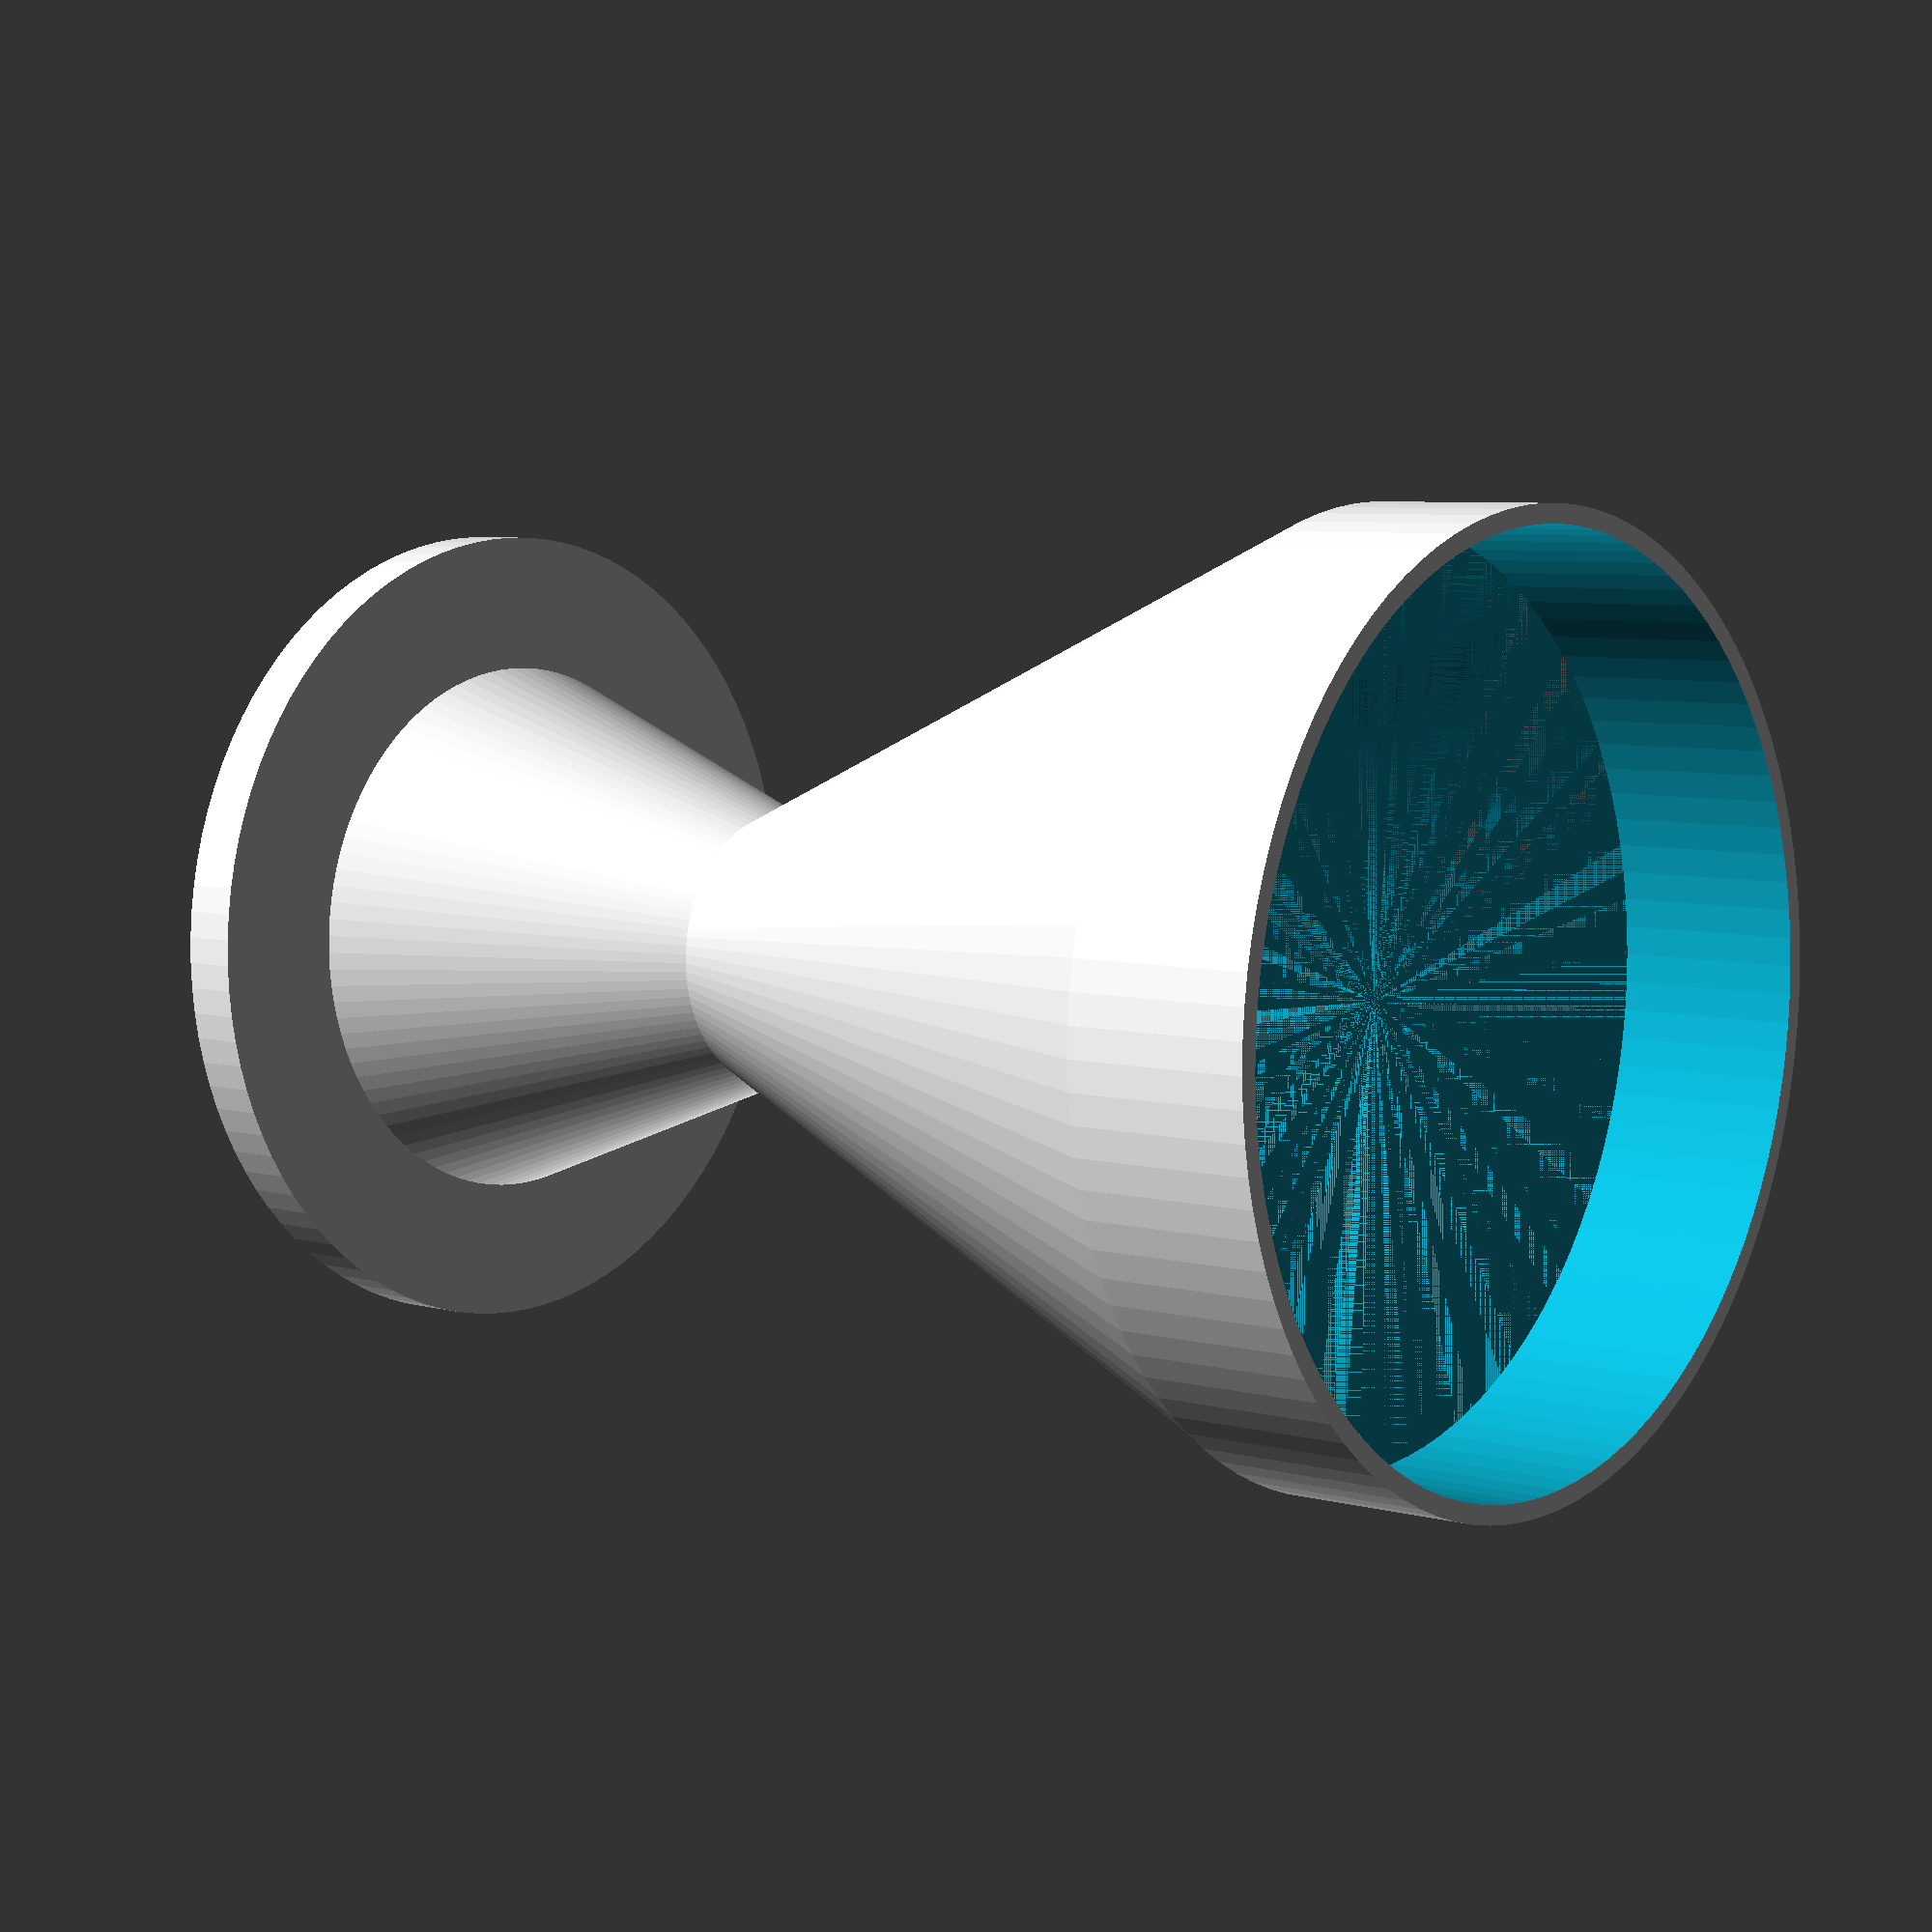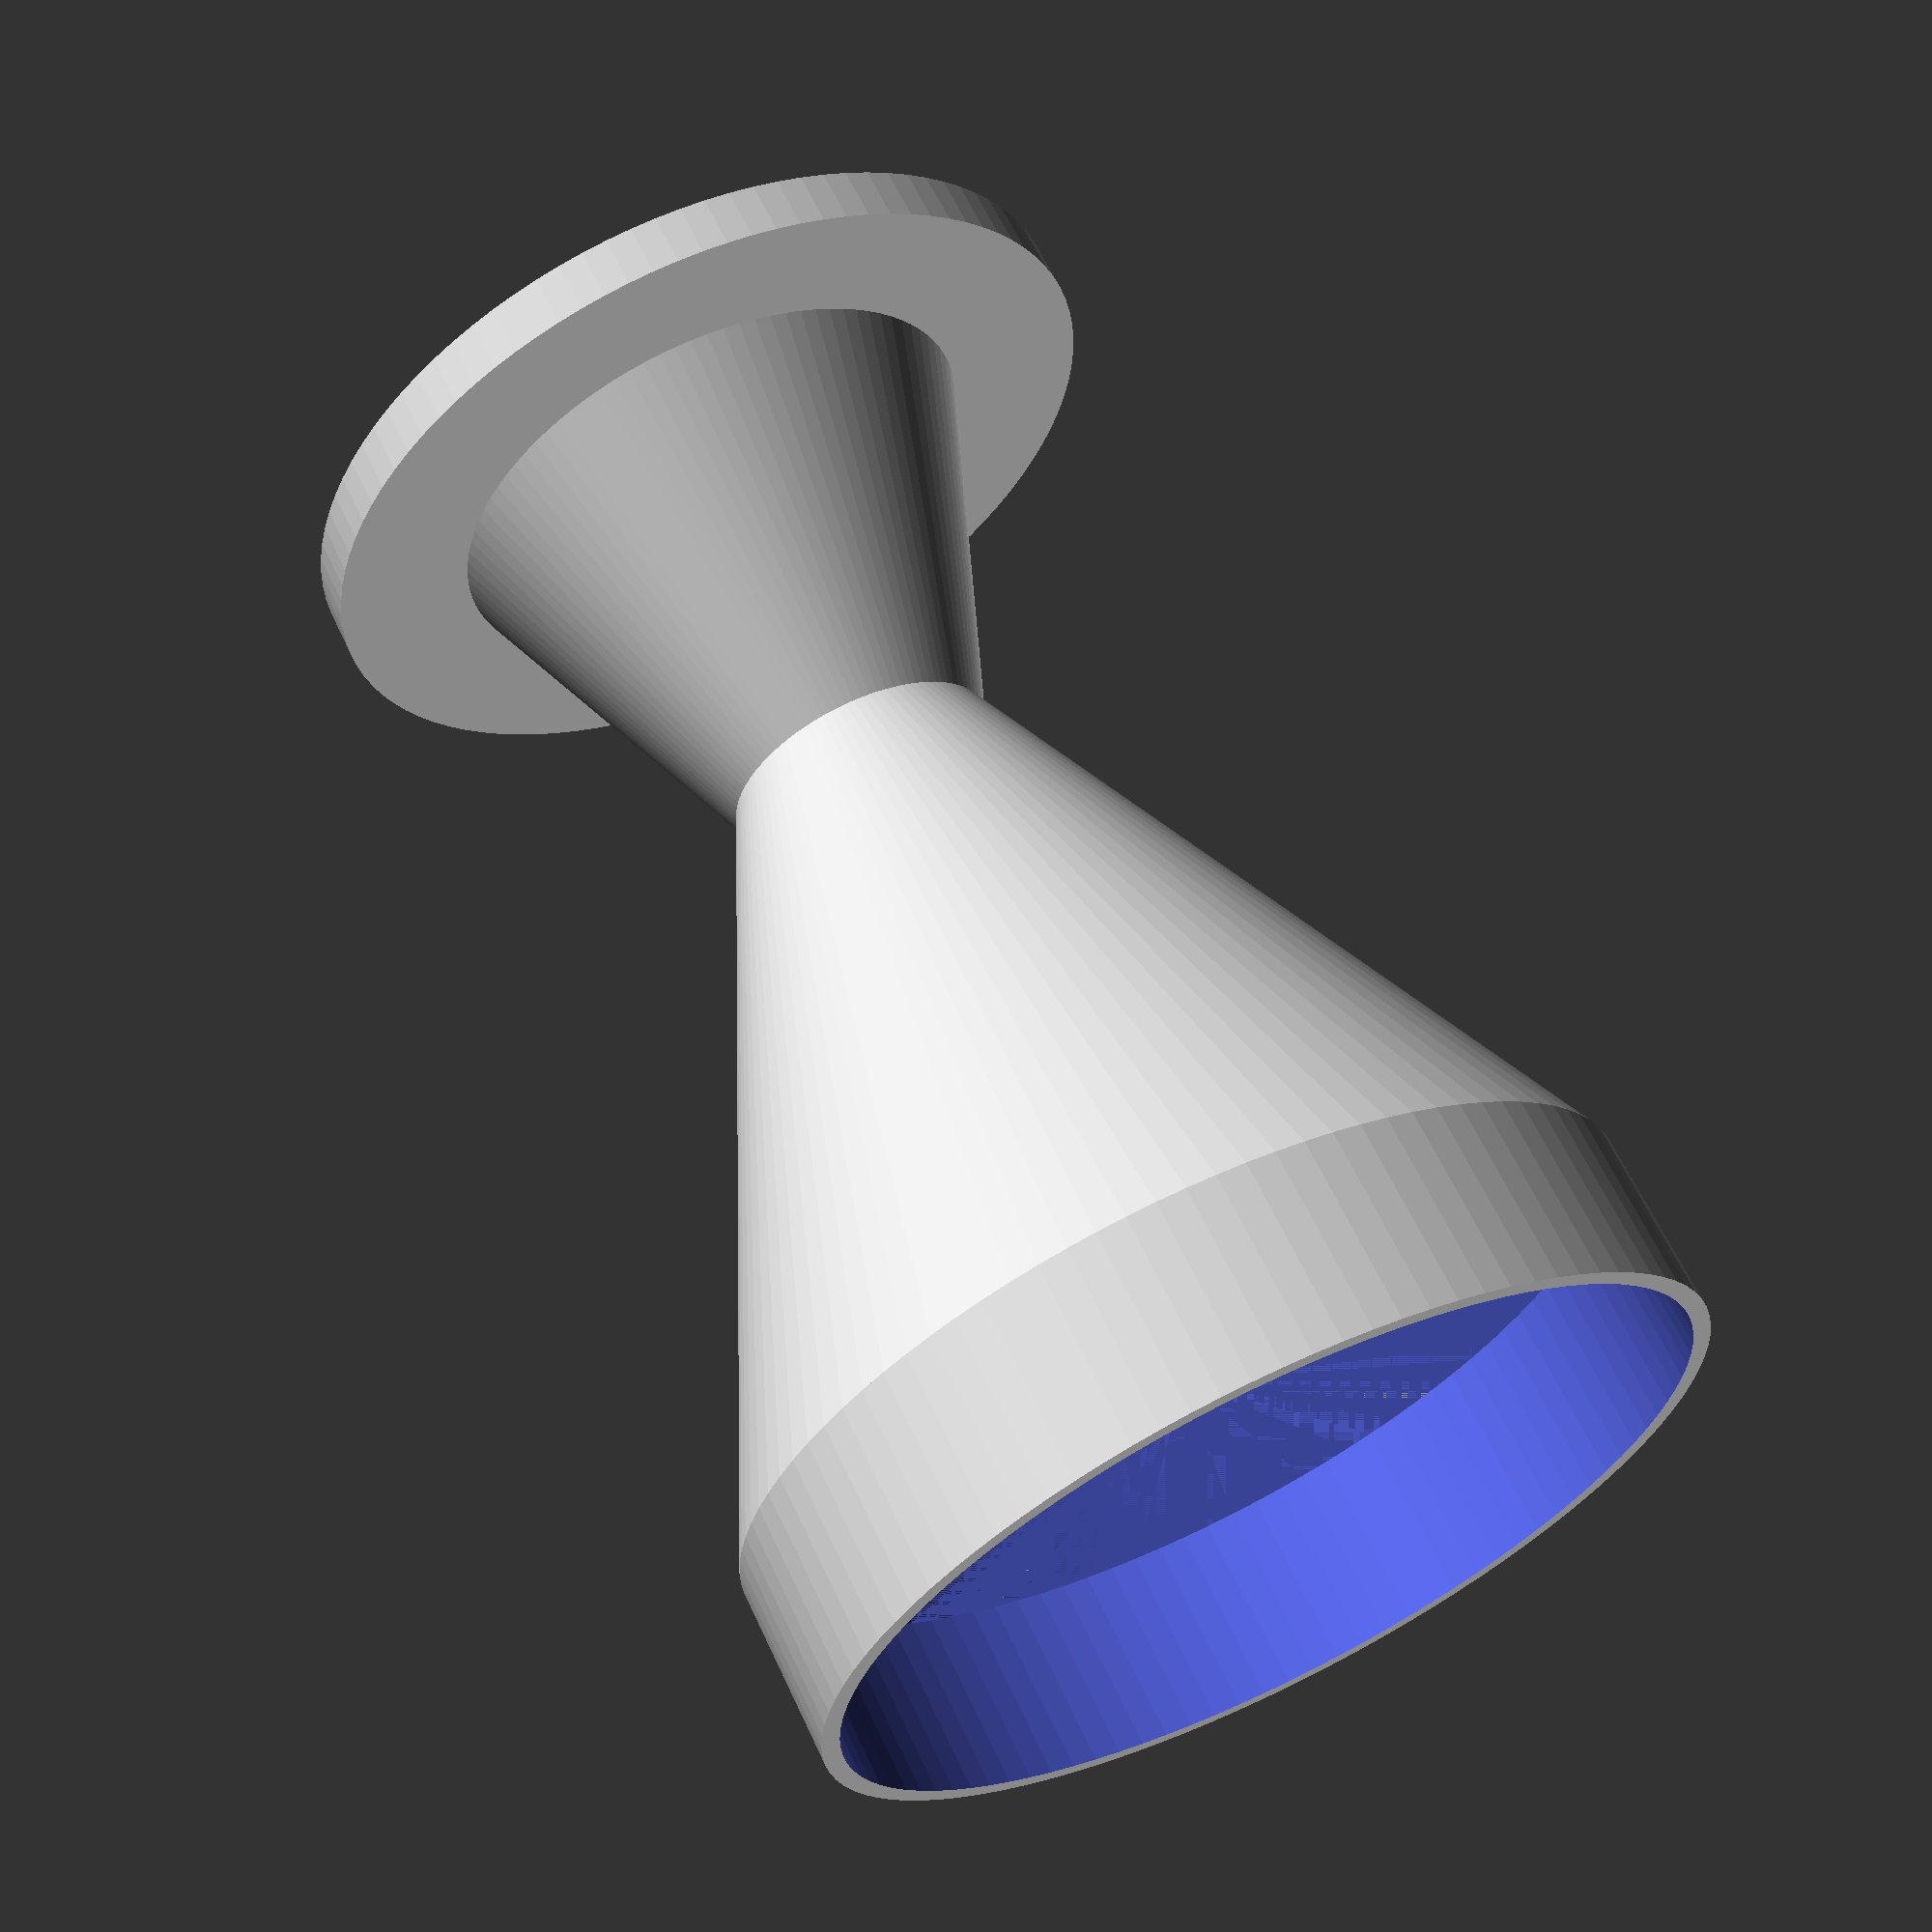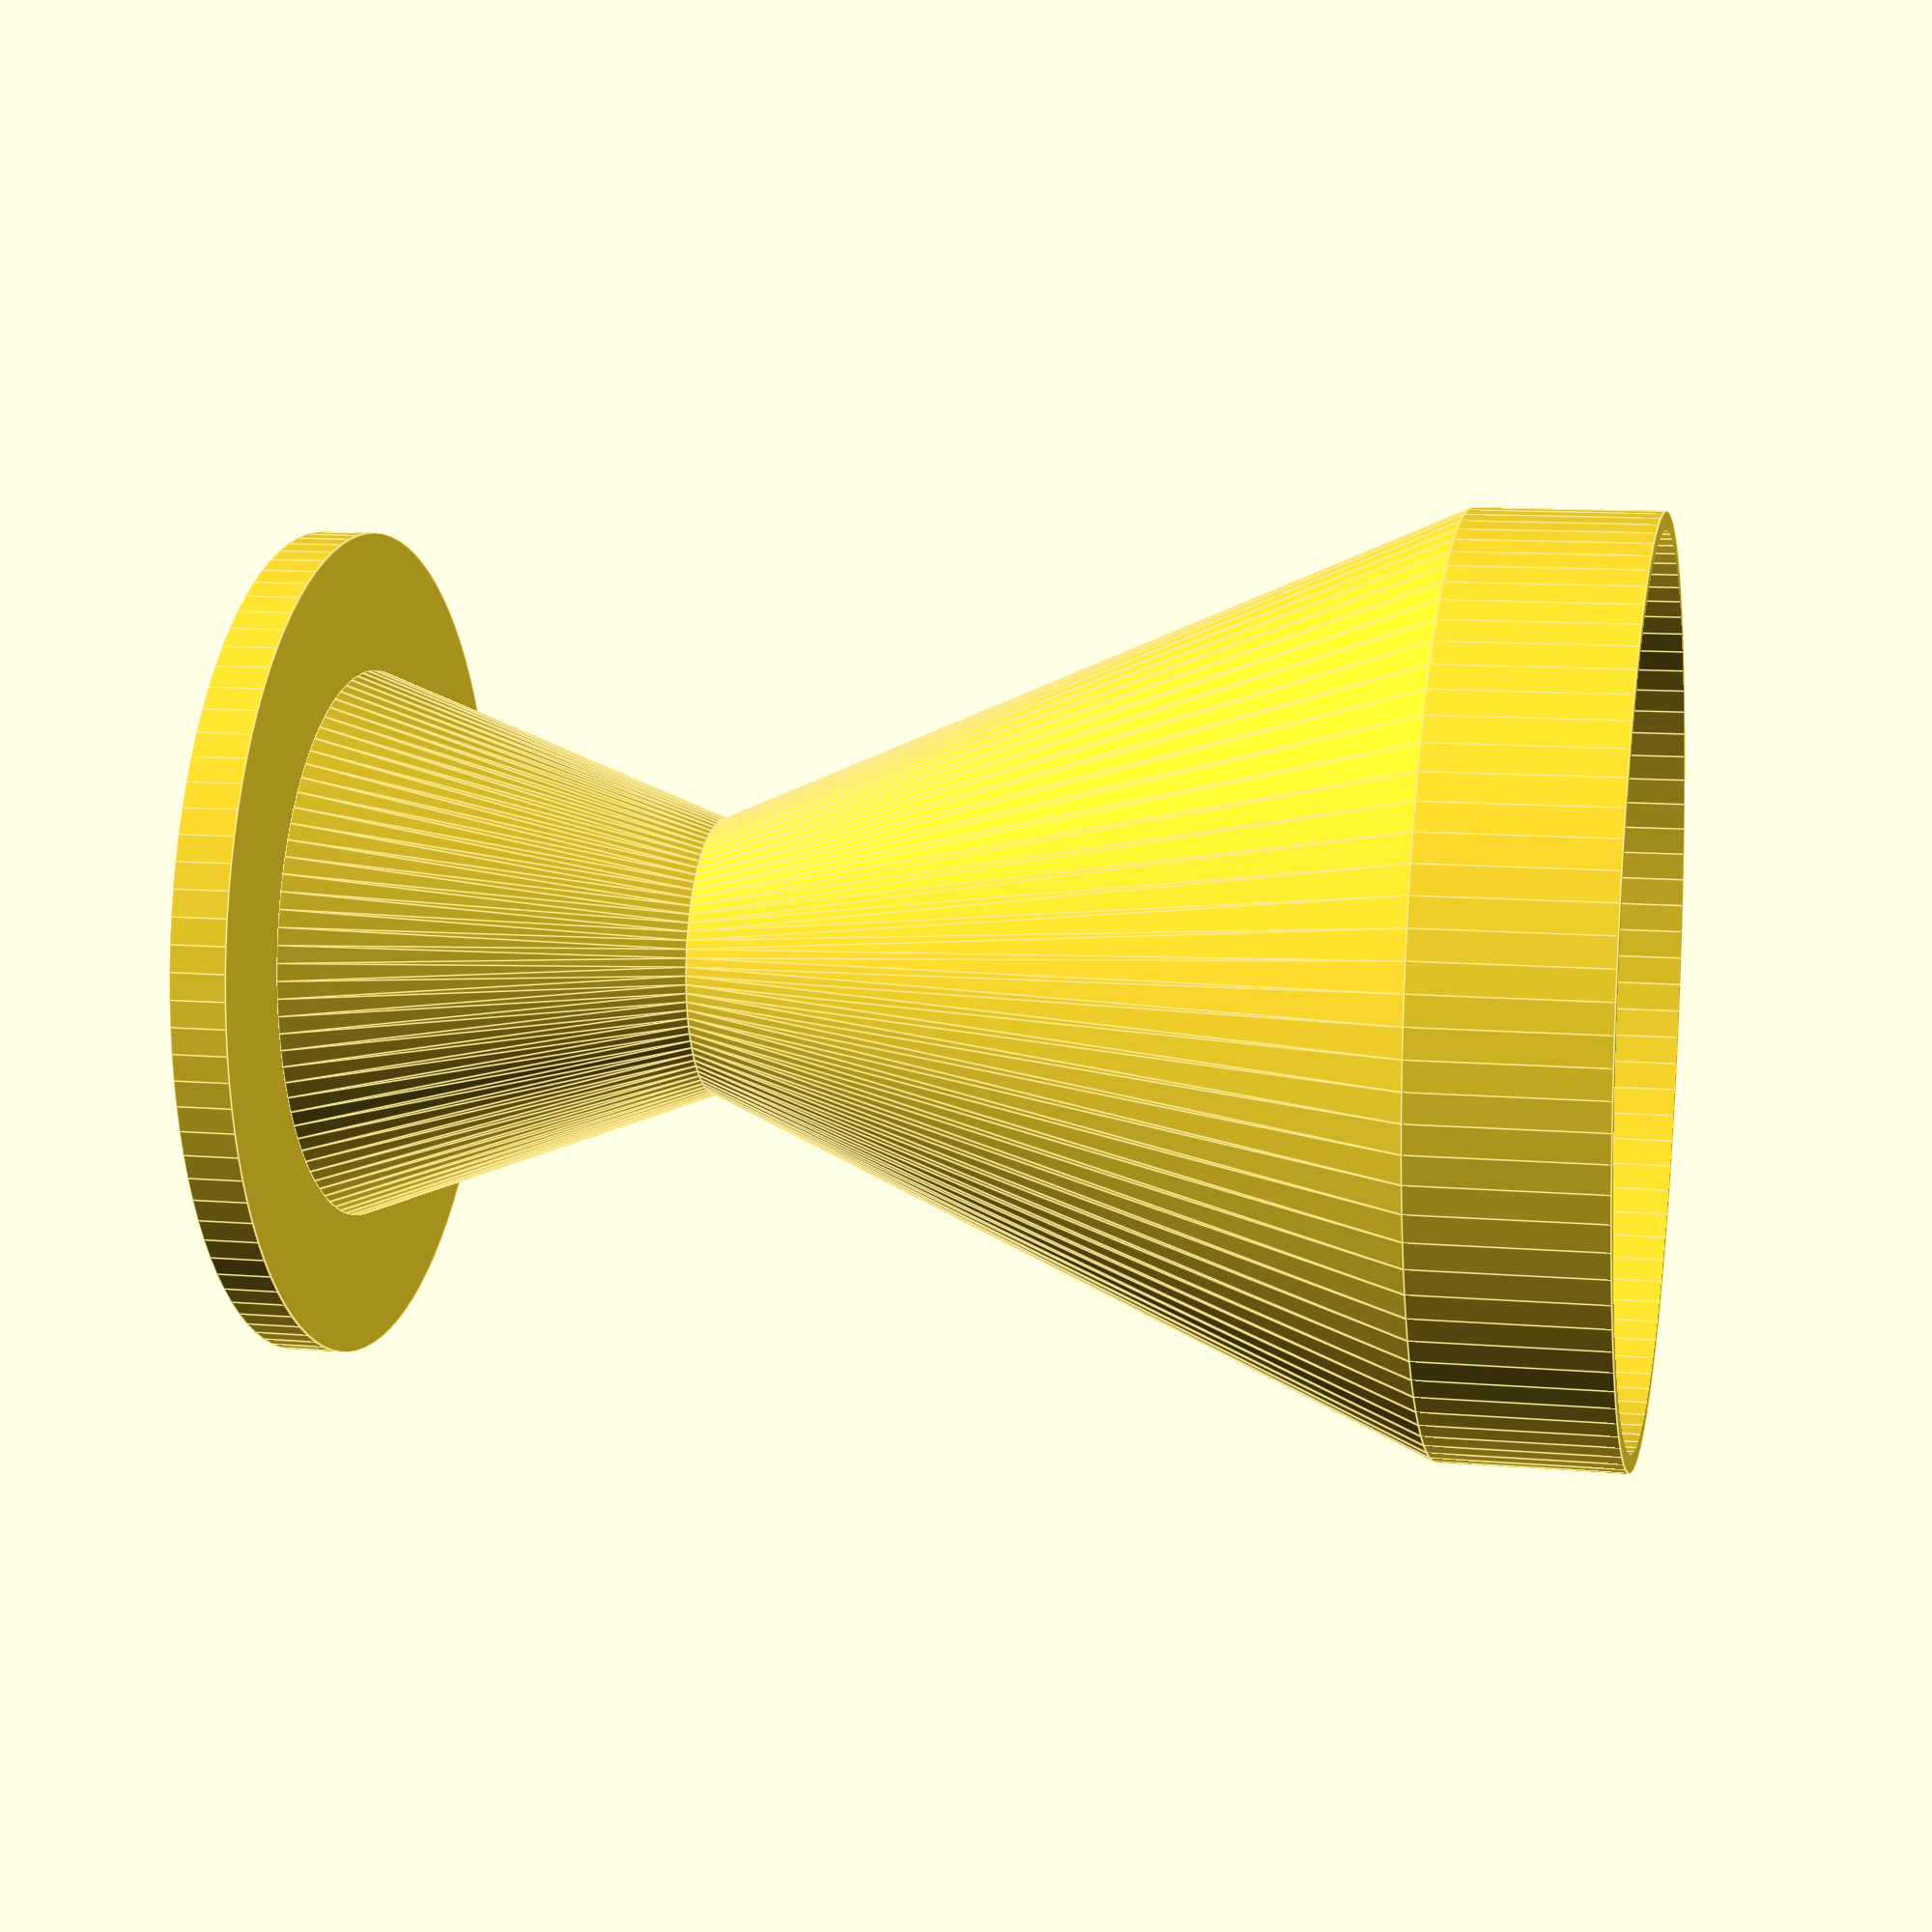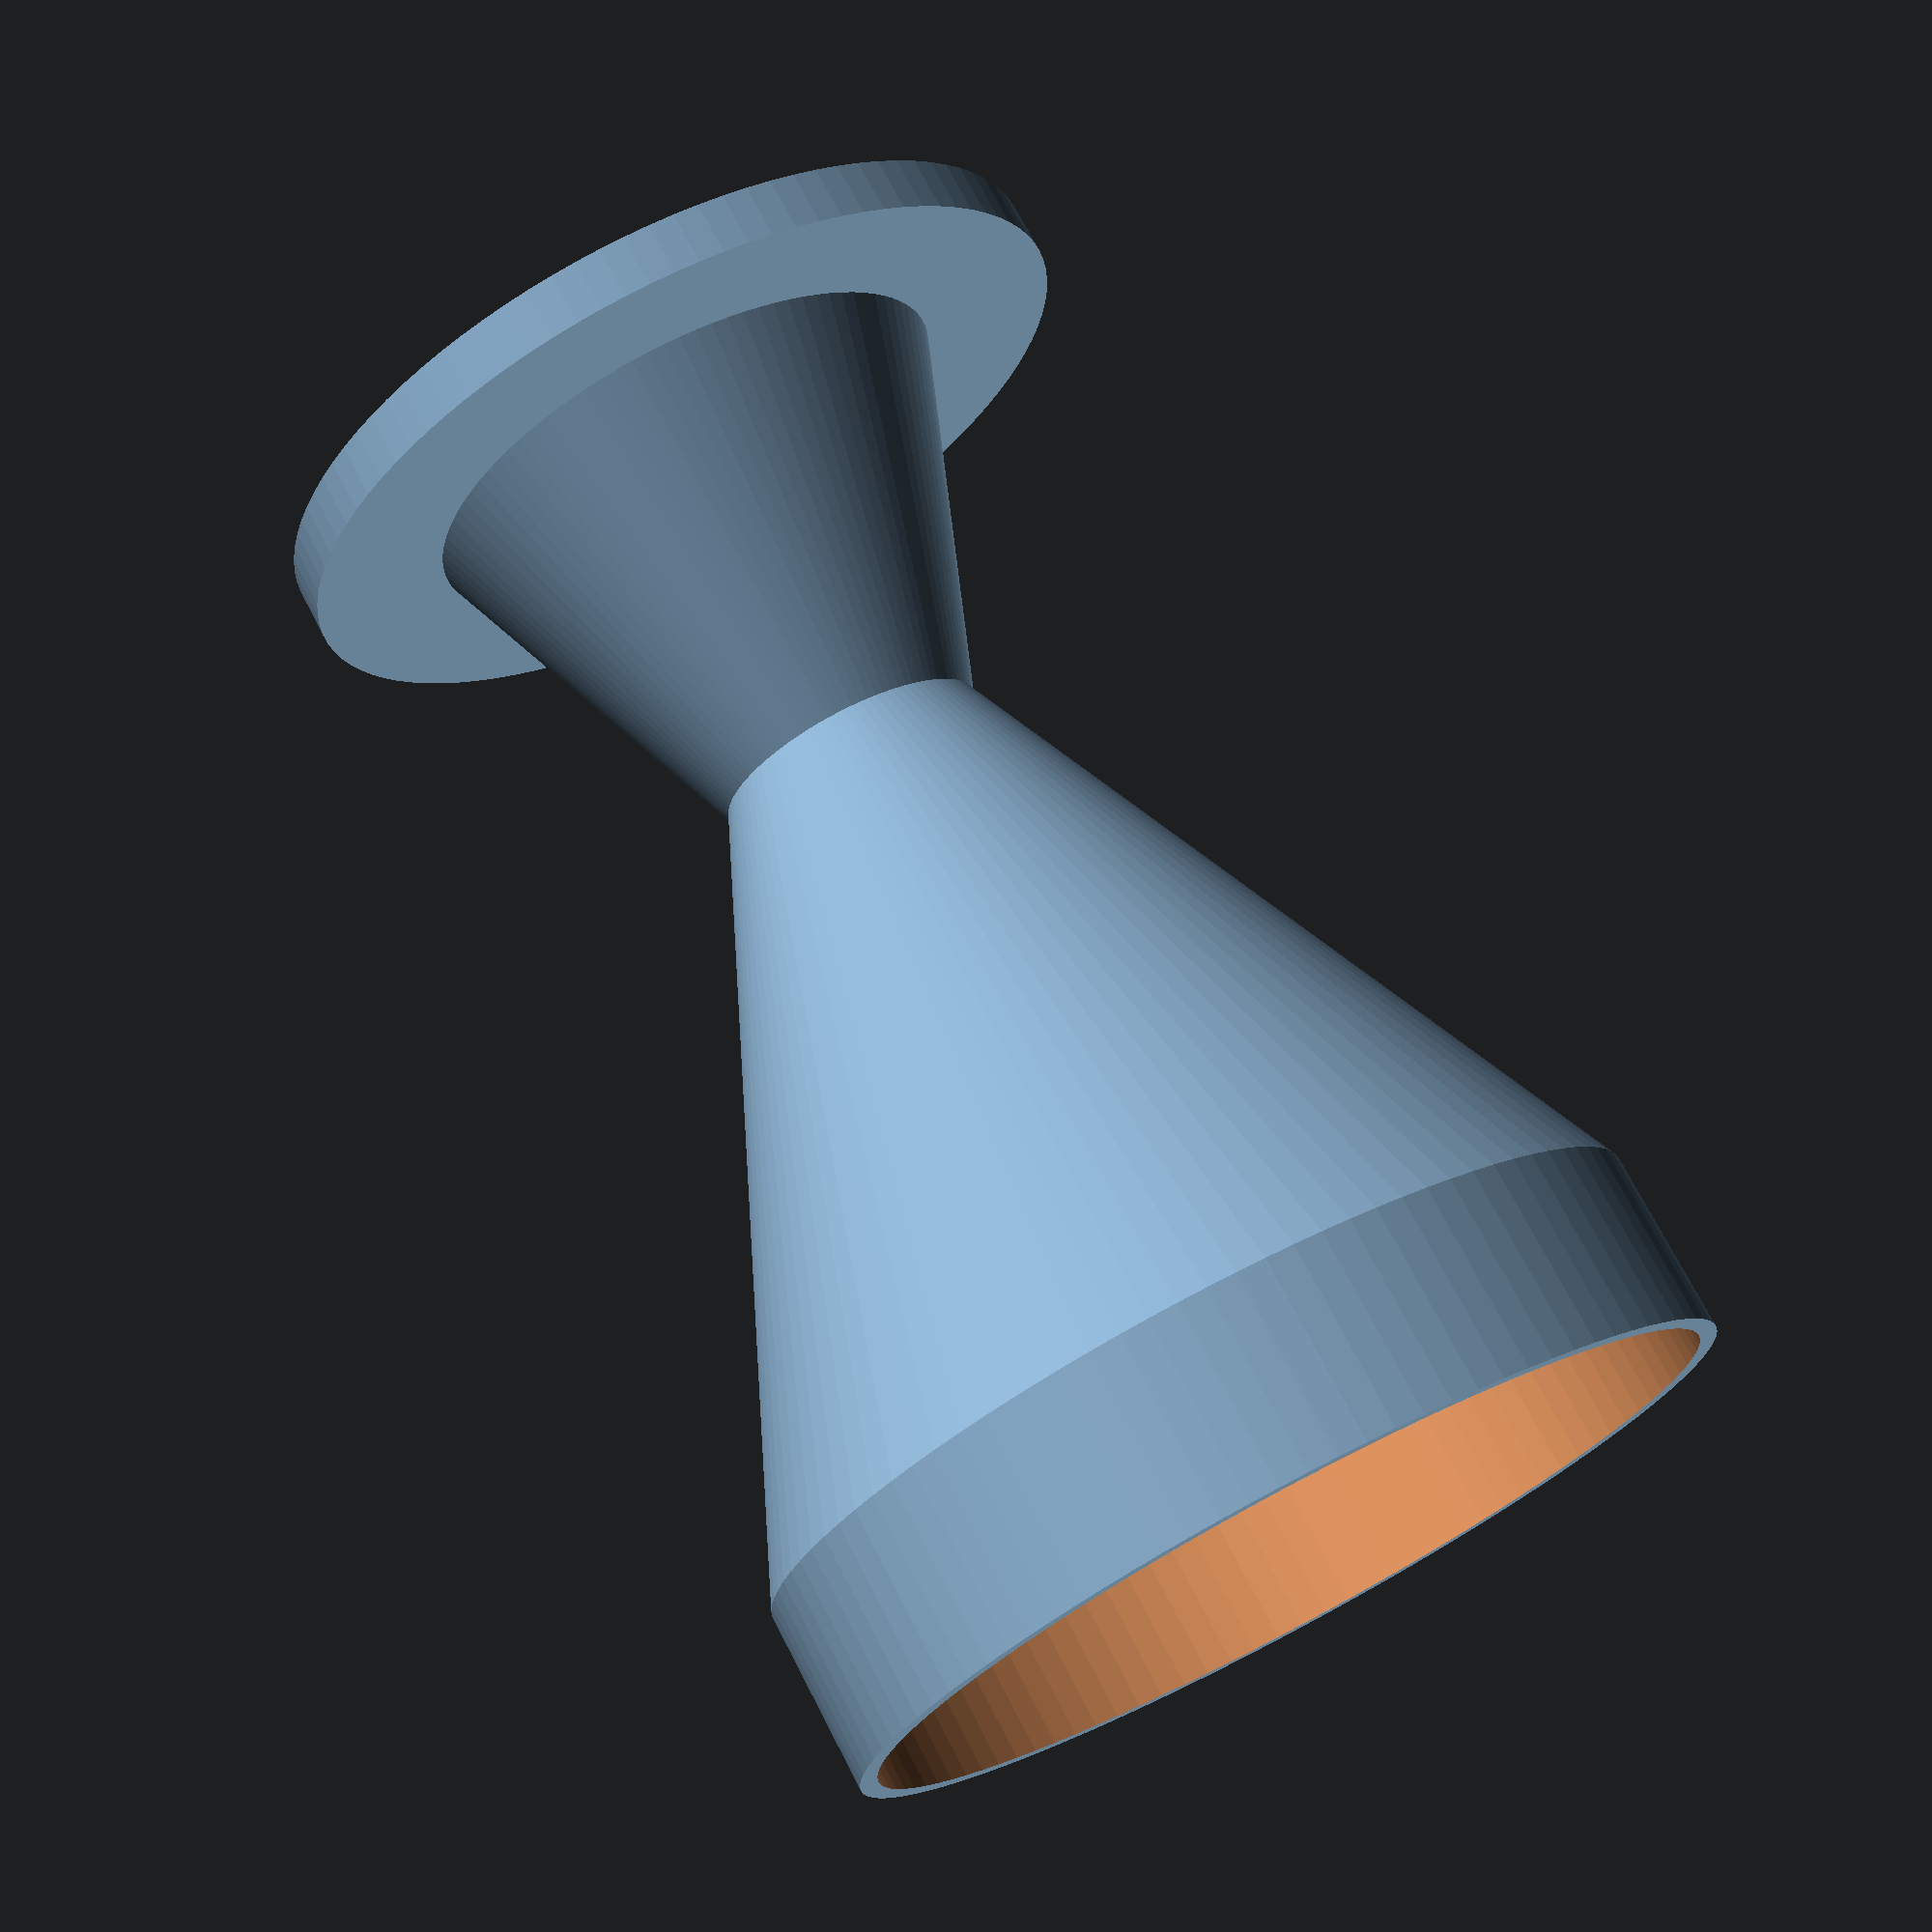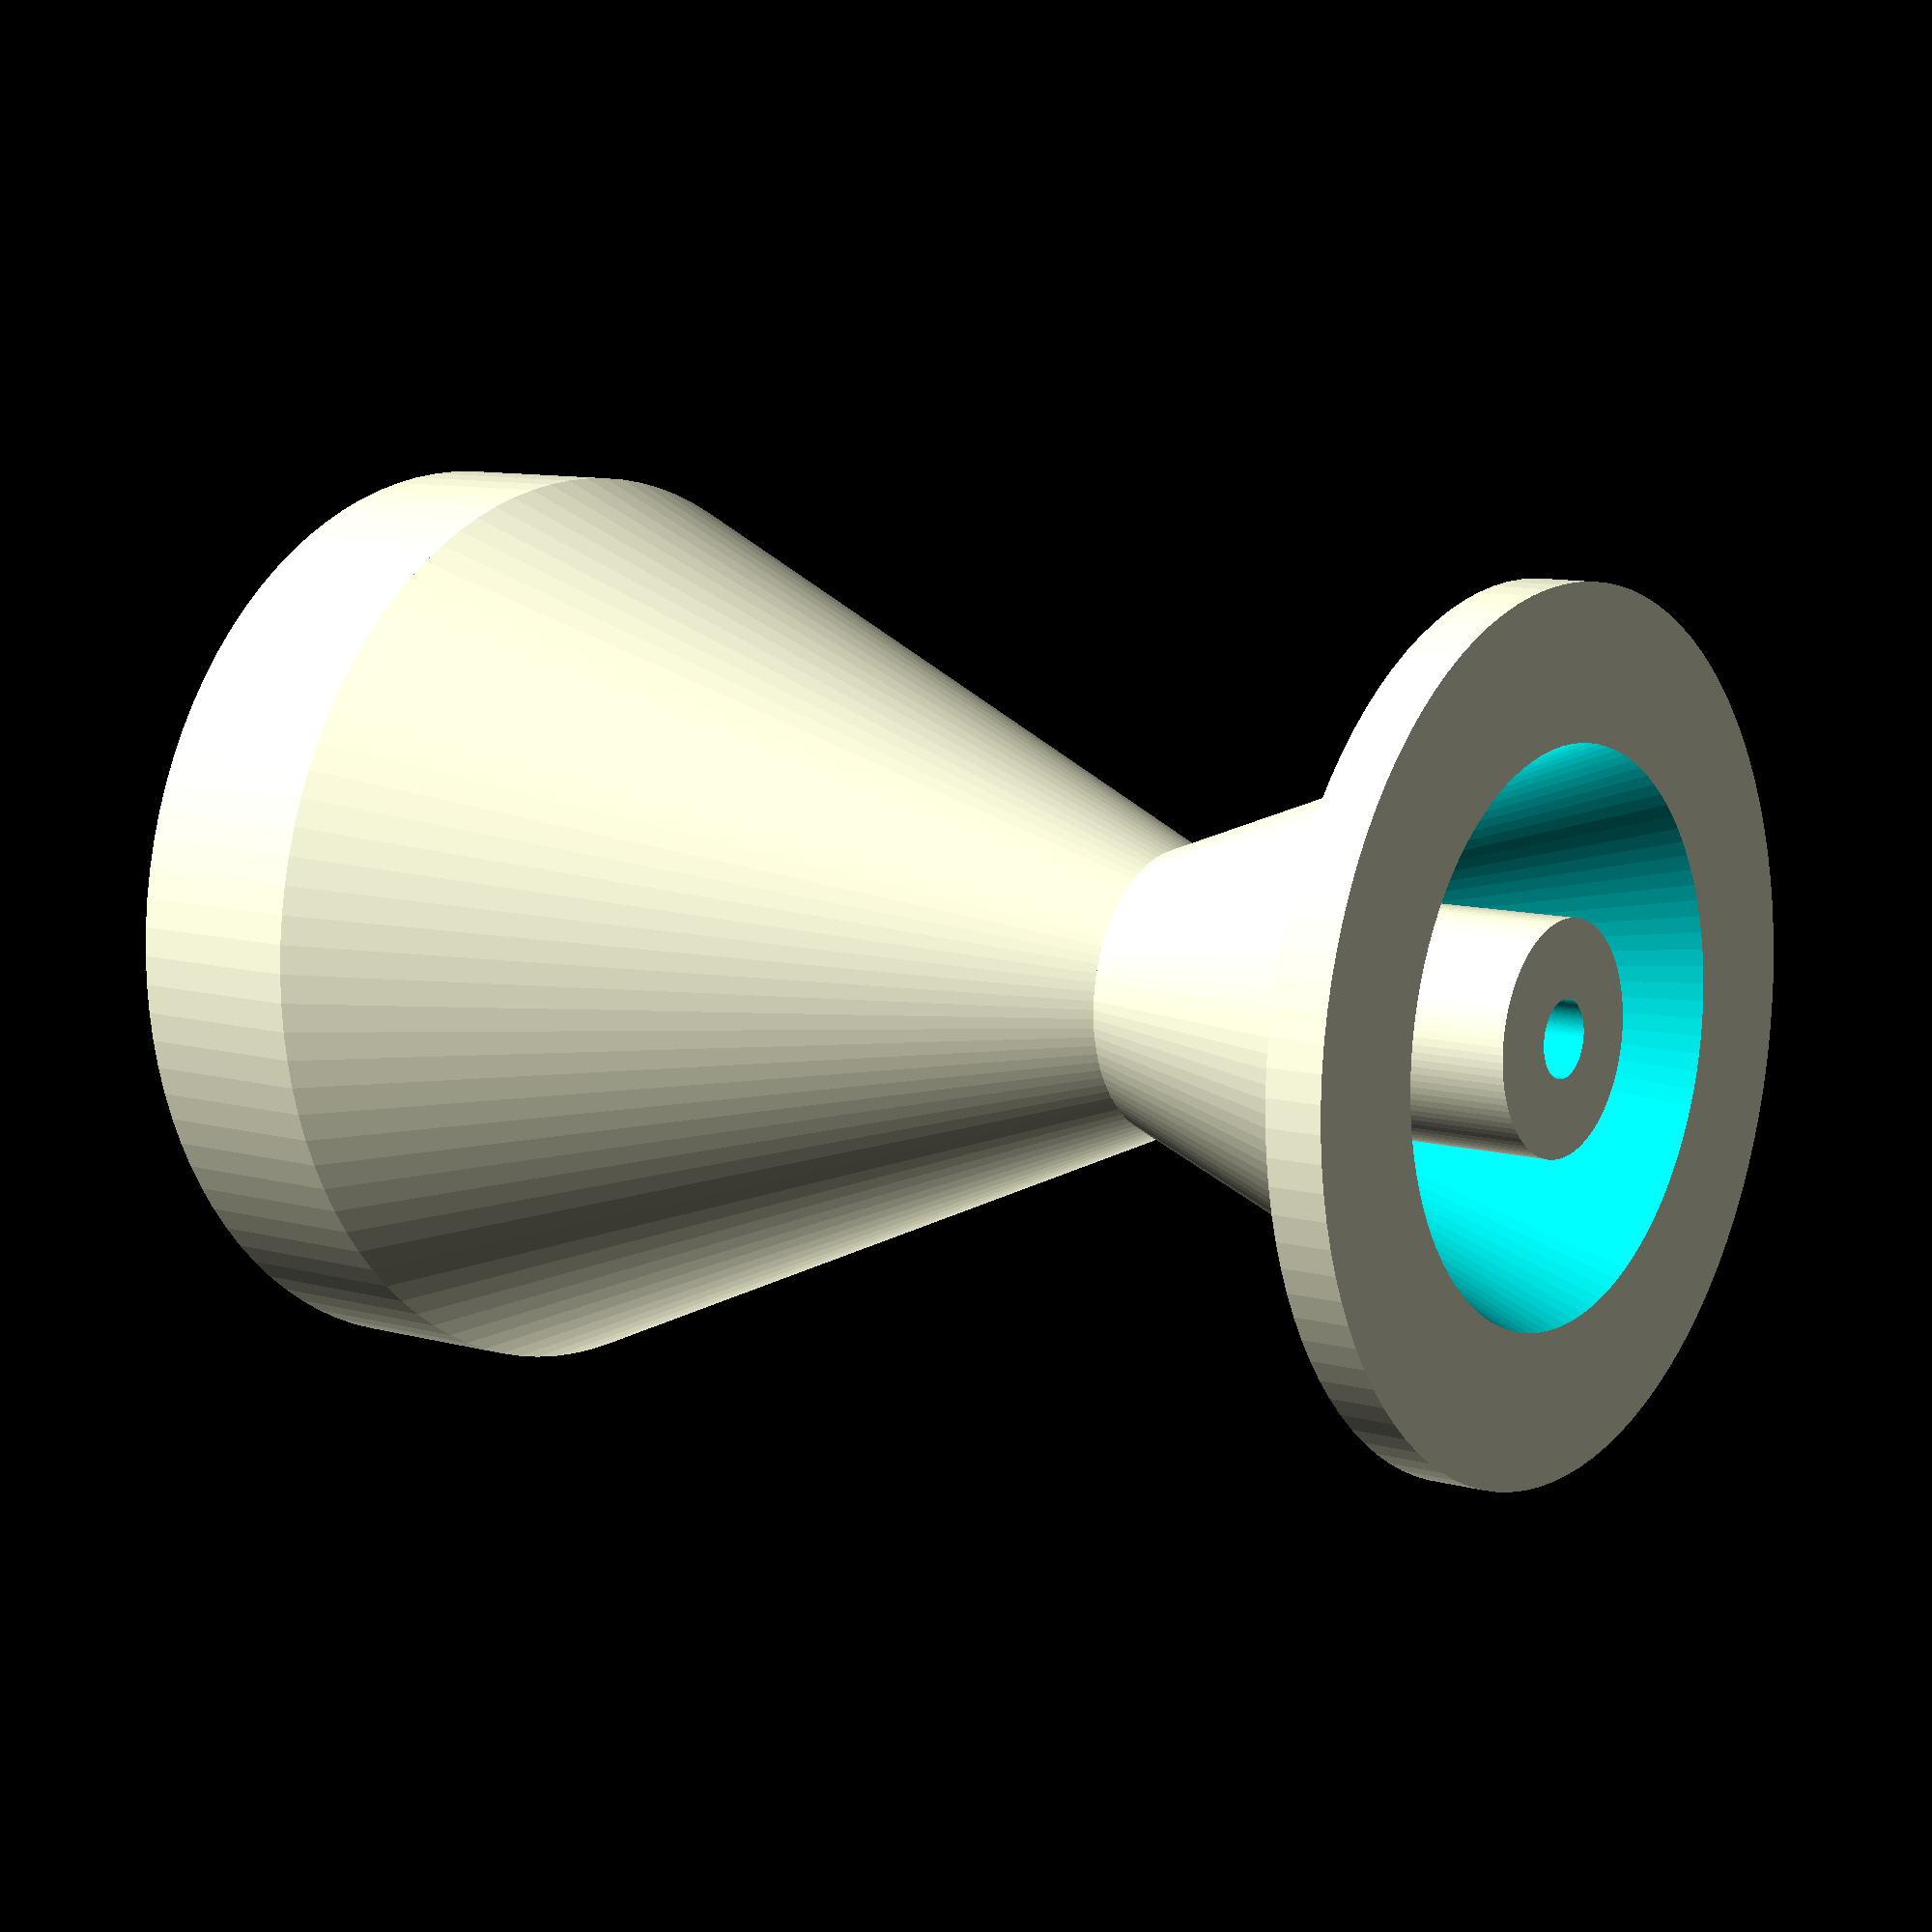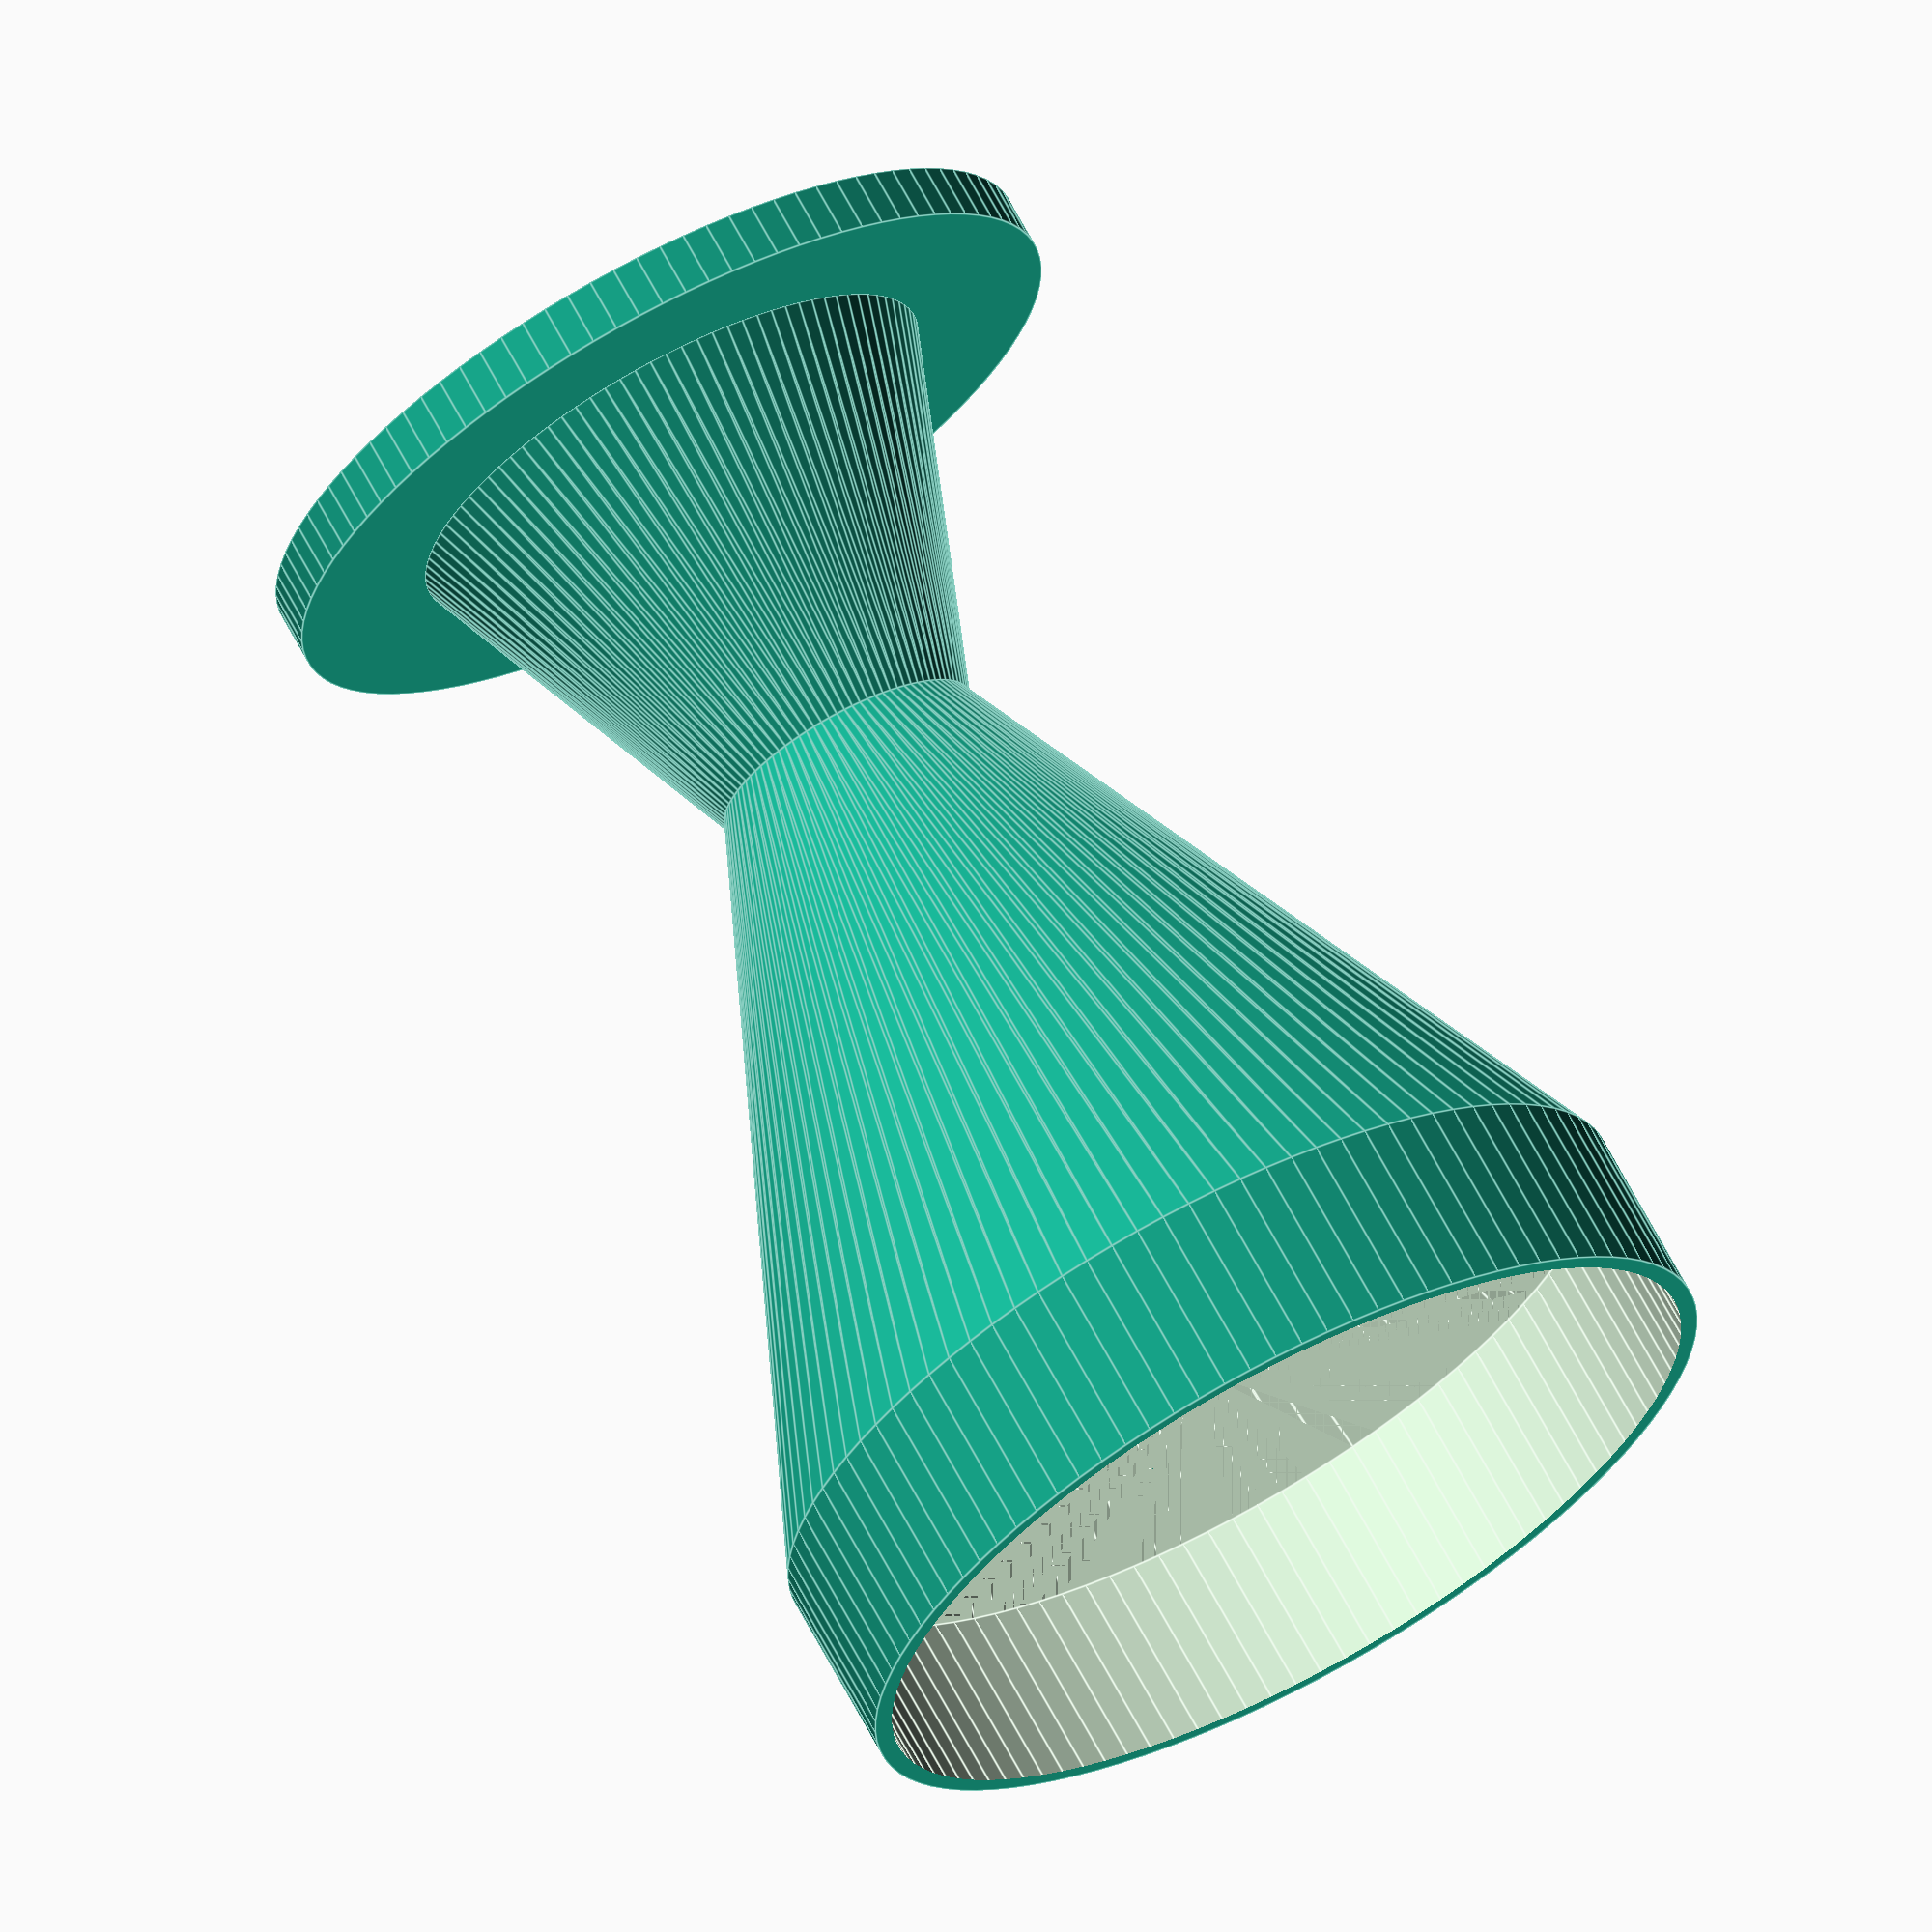
<openscad>
//MR WHOOFLER FIRE FOAM MAKER
//DO NOT EVER MAKE ONE OF THESE
$fn=100;
difference(){
    union(){
        difference(){
            union(){
                //first additions
                //finger rim
                translate([0,0,0])  
                cylinder(h=3,d1=45,d2=45);
                //base
                translate([0,0,3])  
                cylinder(h=20,d1=30,d2=15);
                //upper cone
                translate([0,0,23])  
                cylinder(h=40,d1=15,d2=50);
                //upper rim
                translate([0,0,63])  
                cylinder(h=10,d1=50,d2=50);
            }
            
            //first subtractions
            //inner foam cone
            translate([0,0,25])  
            cylinder(h=38,d1=15,d2=48);
            //inner base
            translate([0,0,-1])  
            cylinder(h=23,d1=30,d2=12);
            //upper rim
            translate([0,0,63])  
            cylinder(h=11,d1=48,d2=48);
        }
        
        //second additions
        //injector base
        translate([0,0,0])  
        cylinder(h=23,d1=12,d2=12);
        //diffuser cone
        translate([0,0,25])  
        cylinder(h=10,d1=15,d2=0);
    }
    
    //second subtractions
    //twelve radial vents
    translate([0,0,25])
    for (i=[0:30:330])rotate([65, 0, i]){
        cylinder(h=8, d1=1, d2=1);
    }

    //diffuser cone inner
    translate([0,0,24])  
    cylinder(h=10,d1=14,d2=0);
    //4mm injector entrance
    translate([0,0,-1])  
    cylinder(h=4,d1=4,d2=4);
    //tapered transition
    translate([0,0,3])  
    cylinder(h=5,d1=4,d2=3);
    //seal taper
    translate([0,0,8])  
    cylinder(h=5,d1=3,d2=2.8);
    //tapered transition
    translate([0,0,13])  
    cylinder(h=1,d1=2.8,d2=1);
    //gas feed pipe
    translate([0,0,12])  
    cylinder(h=15,d1=1,d2=1);
    
    //x-ray box
    //translate([-30,-30,-1])
    //cube([60,30,100]);
}
</openscad>
<views>
elev=353.9 azim=225.7 roll=309.3 proj=p view=solid
elev=117.1 azim=307.2 roll=205.1 proj=p view=wireframe
elev=169.5 azim=20.3 roll=258.0 proj=p view=edges
elev=287.8 azim=235.5 roll=332.6 proj=p view=wireframe
elev=350.4 azim=348.5 roll=126.2 proj=p view=wireframe
elev=111.7 azim=13.0 roll=208.1 proj=o view=edges
</views>
